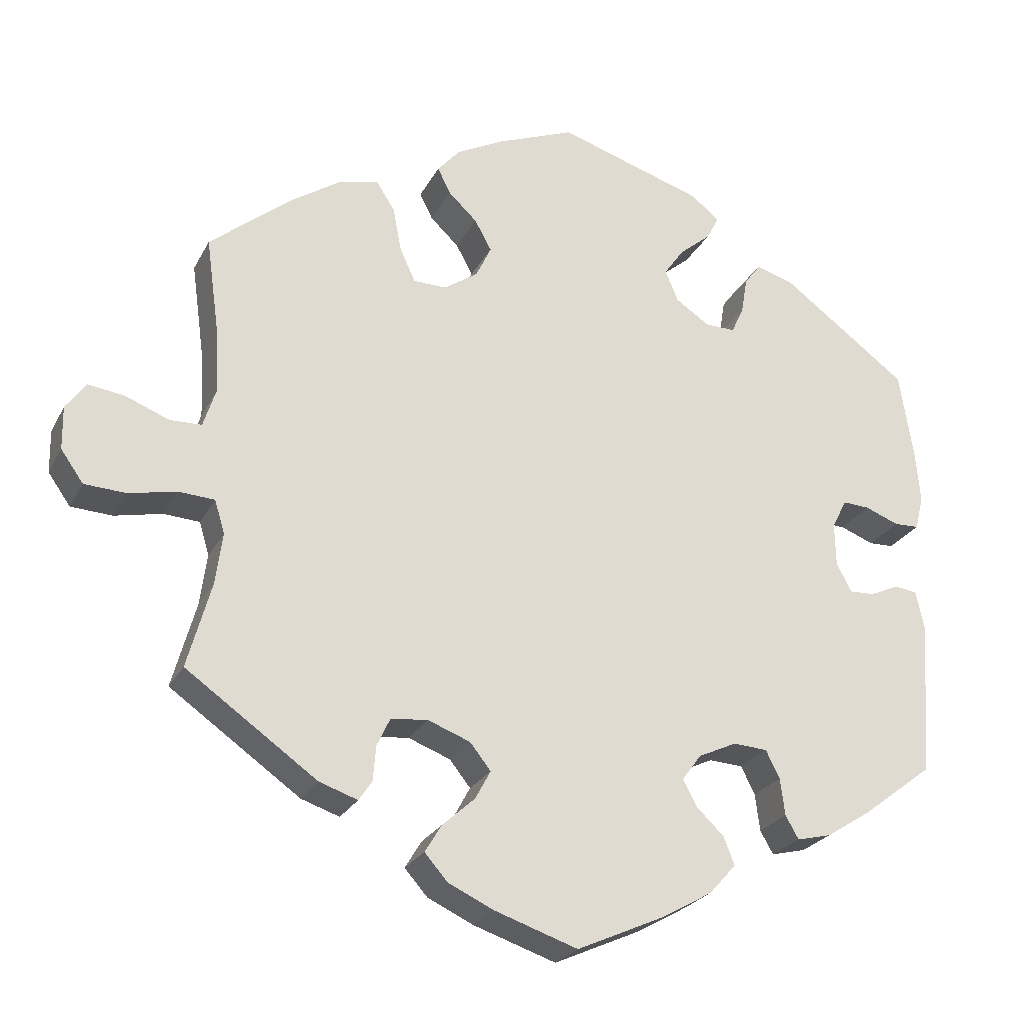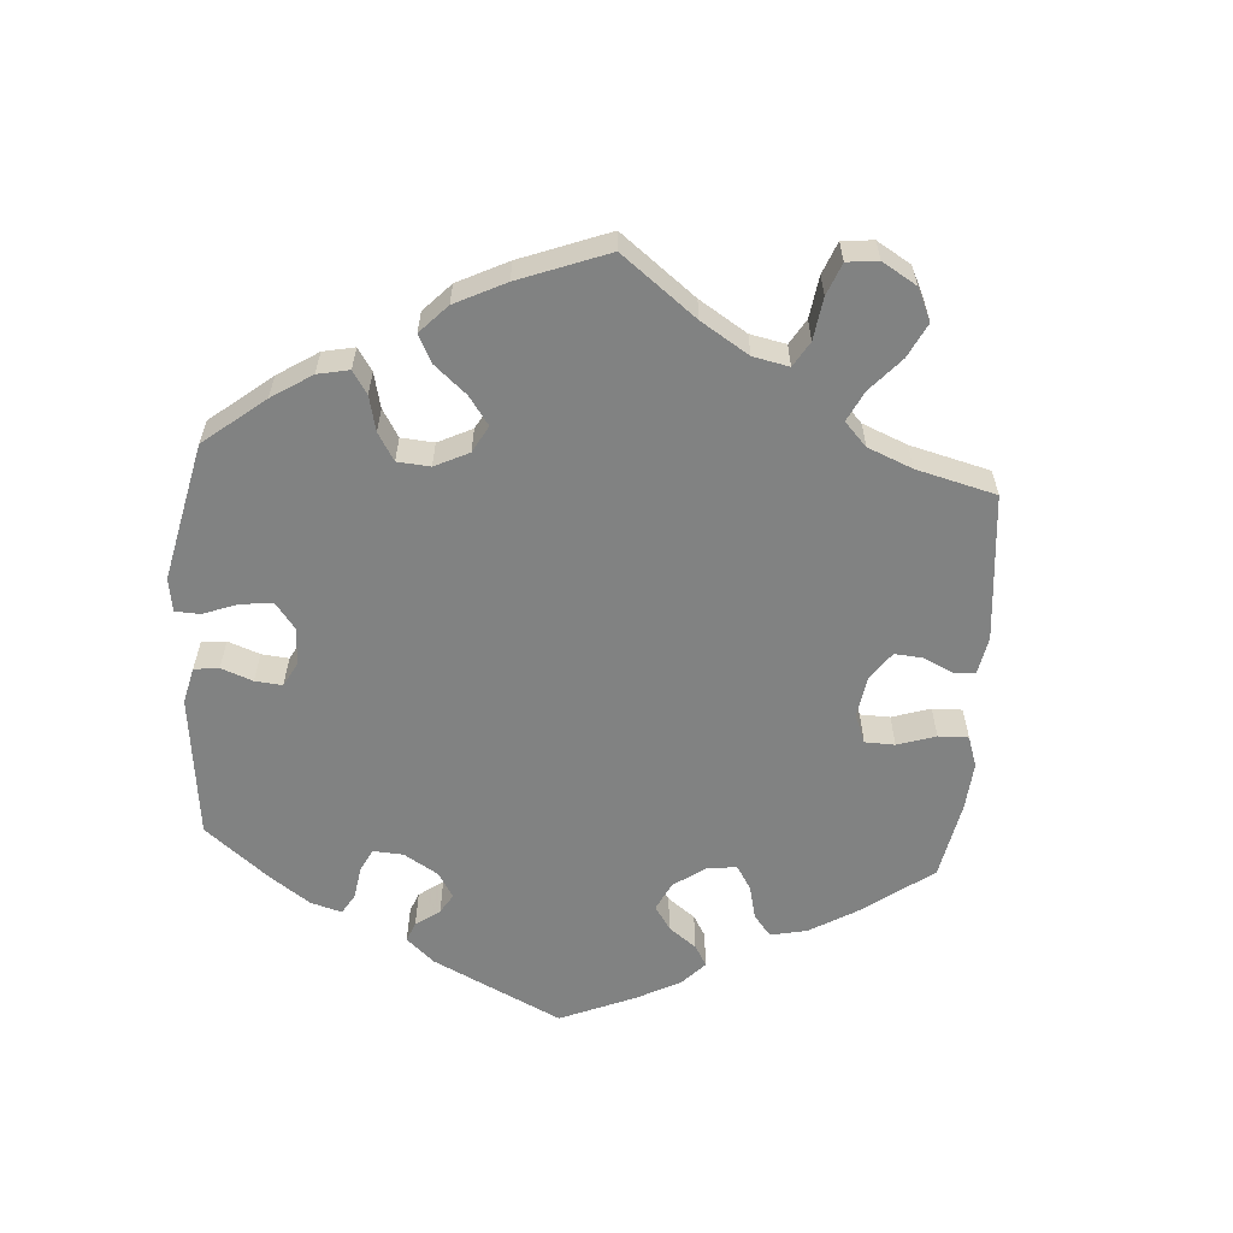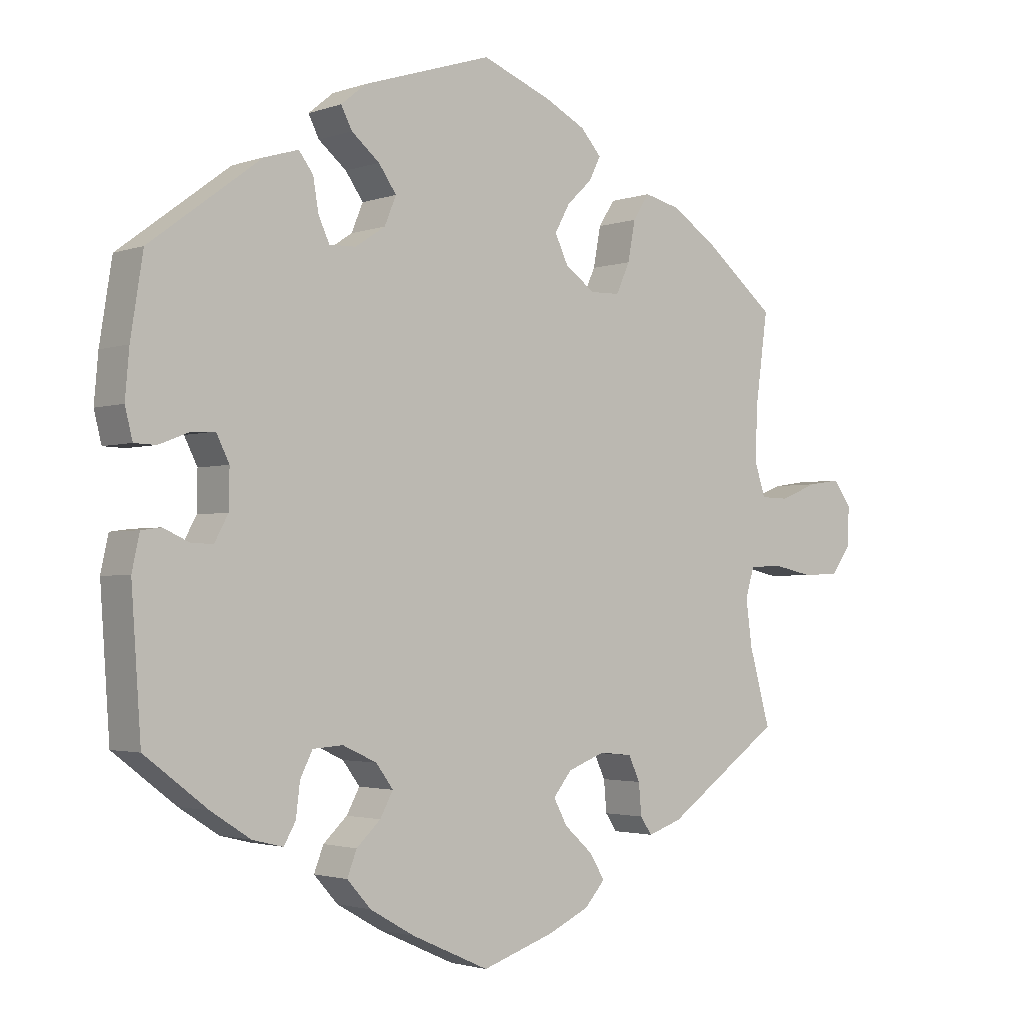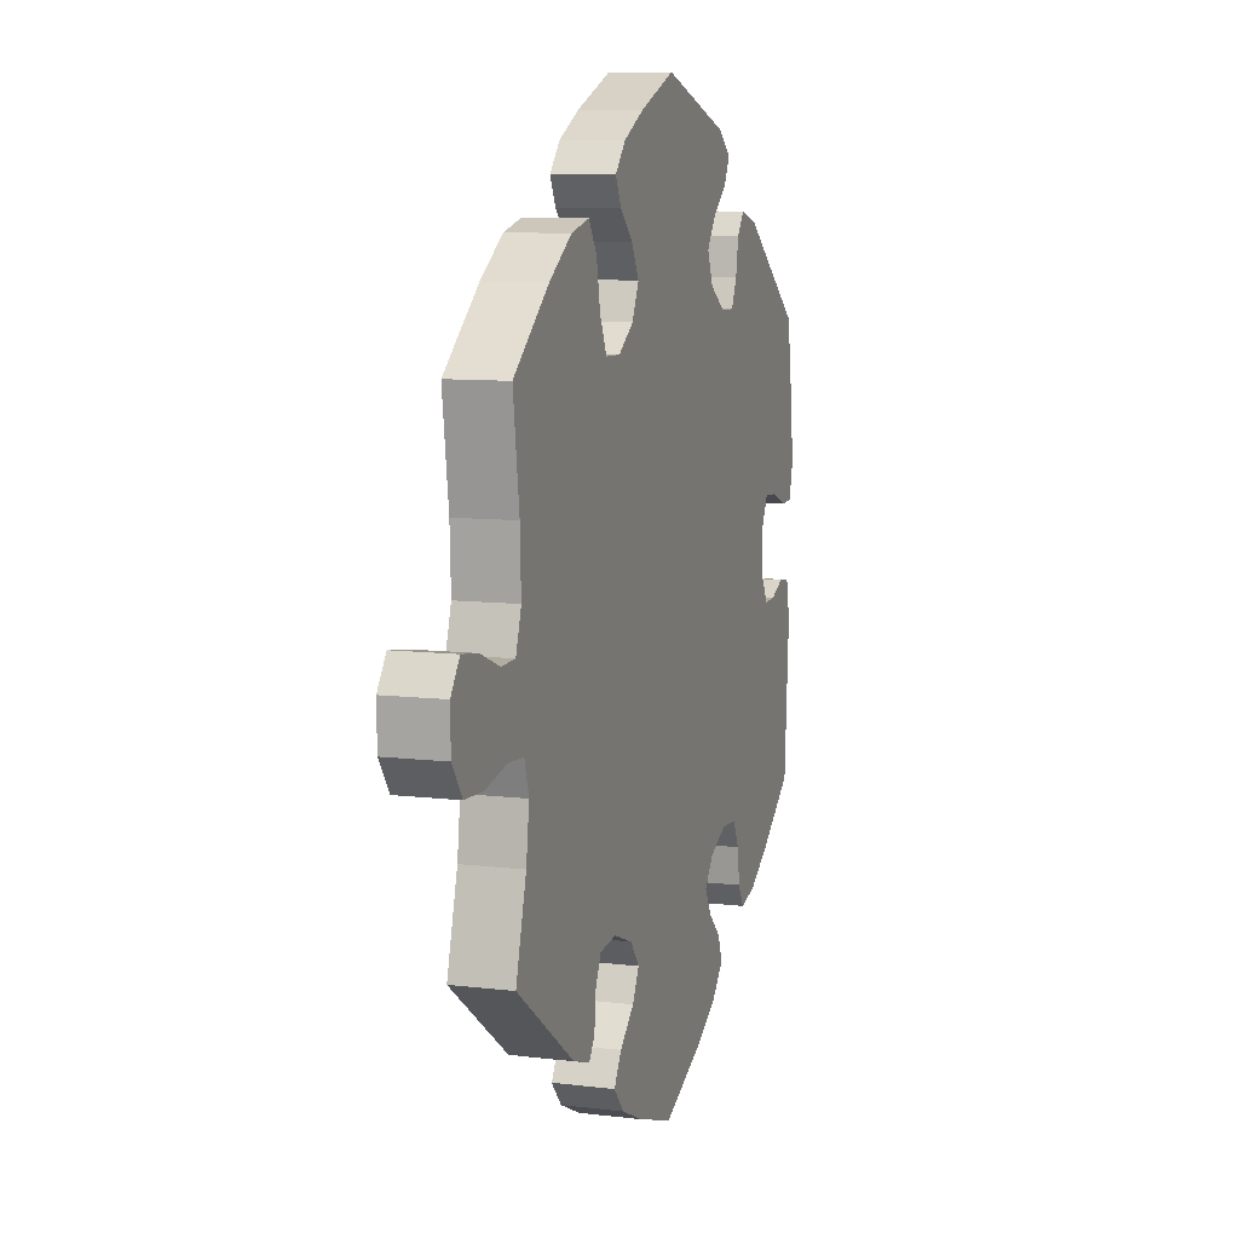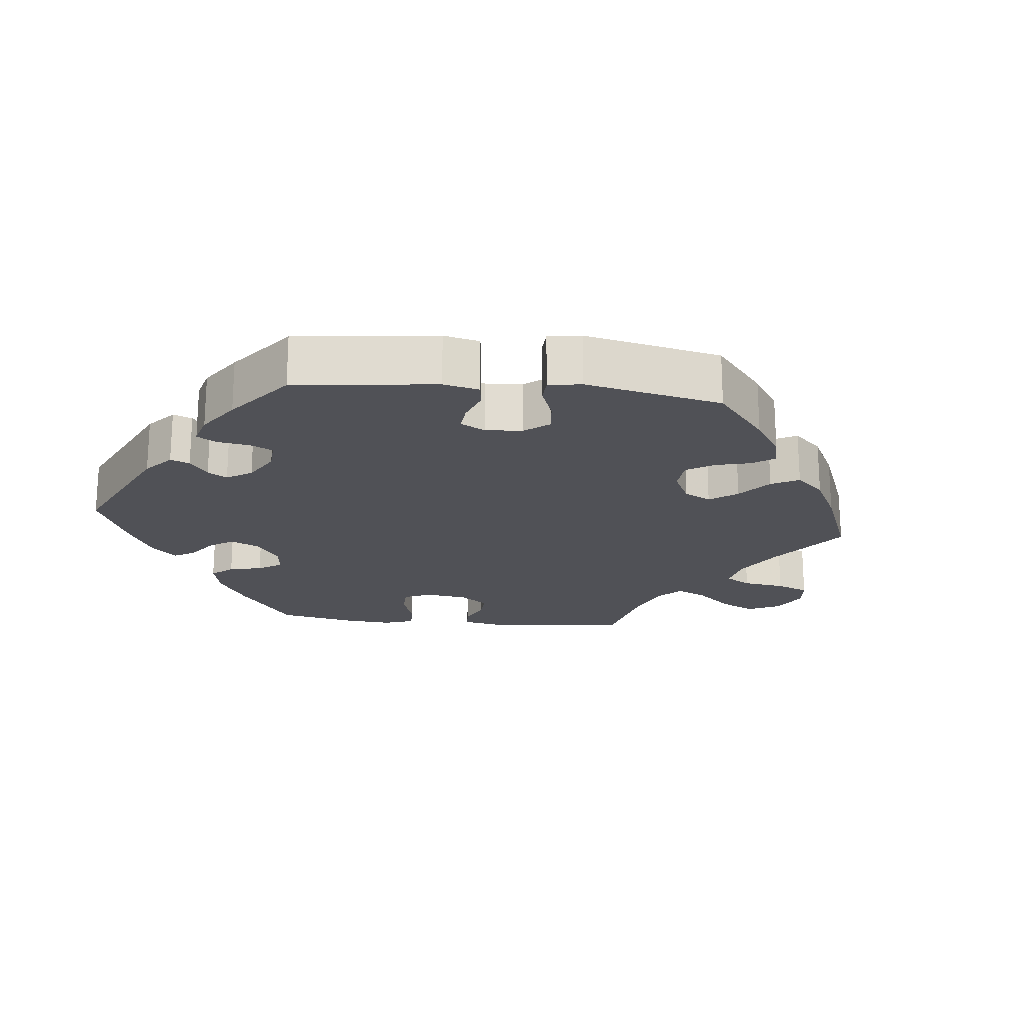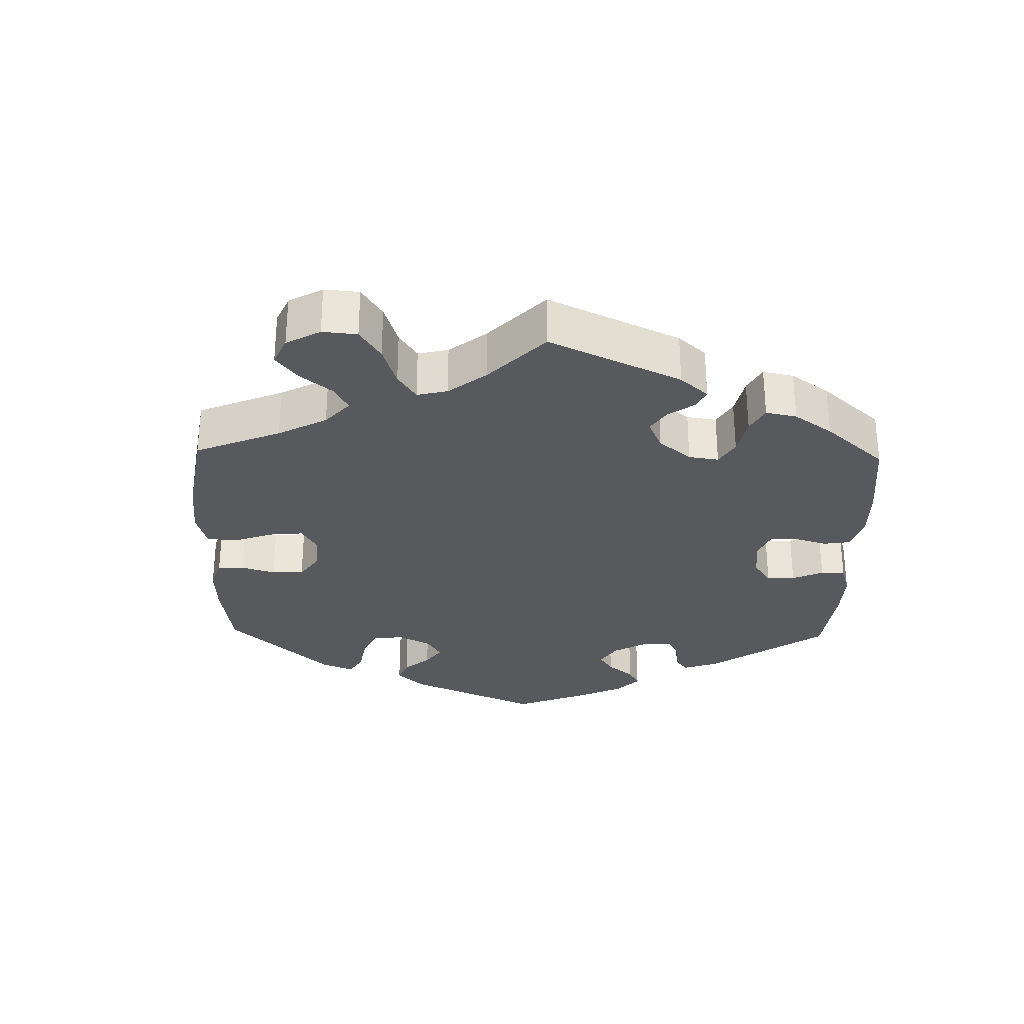
<metadata>
{"format":"obj","ext":"obj","renderer":"f3d","projection":"perspective","resolution":1024,"background":"white","views":[{"elev":-24.6,"azim":158.1,"up":"+Z"},{"elev":-60.6,"azim":55.9,"up":"+Y"},{"elev":-2.3,"azim":-39.3,"up":"+Z"},{"elev":9.2,"azim":107.8,"up":"+Z"},{"elev":-20.4,"azim":-35.9,"up":"+Y"},{"elev":-30.2,"azim":118.6,"up":"+Y"}]}
</metadata>
<code>
v 0.483 0.07 0.158
v 0.48 0.07 0.079
v 0.496 0.07 0.03
v 0.537 0.07 0.029
v 0.593 0.07 0.051
v 0.641 0.07 0.058
v 0.667 0.07 0.022
v 0.666 0.07 -0.034
v 0.637 0.07 -0.075
v 0.583 0.07 -0.078
v 0.521 0.07 -0.065
v 0.474 0.07 -0.068
v 0.461 0.07 -0.111
v 0.47 0.07 -0.178
v 0.501 0.07 -0.289
v 0.331 0.07 -0.409
v 0.281 0.07 -0.426
v 0.264 0.07 -0.401
v 0.26 0.07 -0.355
v 0.243 0.07 -0.319
v 0.195 0.07 -0.314
v 0.14 0.07 -0.335
v 0.113 0.07 -0.369
v 0.133 0.07 -0.406
v 0.175 0.07 -0.444
v 0.197 0.07 -0.48
v 0.167 0.07 -0.514
v 0.107 0.07 -0.542
v 0 0.07 -0.578
v -0.114 0.07 -0.527
v -0.179 0.07 -0.49
v -0.214 0.07 -0.451
v -0.2 0.07 -0.415
v -0.165 0.07 -0.382
v -0.146 0.07 -0.347
v -0.171 0.07 -0.313
v -0.221 0.07 -0.29
v -0.265 0.07 -0.293
v -0.283 0.07 -0.329
v -0.289 0.07 -0.377
v -0.306 0.07 -0.407
v -0.351 0.07 -0.396
v -0.409 0.07 -0.359
v -0.501 0.07 -0.289
v -0.515 0.07 -0.088
v -0.504 0.07 -0.037
v -0.475 0.07 -0.033
v -0.437 0.07 -0.05
v -0.405 0.07 -0.051
v -0.385 0.07 -0.014
v -0.384 0.07 0.042
v -0.403 0.07 0.08
v -0.438 0.07 0.078
v -0.482 0.07 0.061
v -0.514 0.07 0.062
v -0.525 0.07 0.106
v -0.519 0.07 0.174
v -0.501 0.07 0.288
v -0.338 0.07 0.409
v -0.288 0.07 0.424
v -0.267 0.07 0.396
v -0.259 0.07 0.349
v -0.243 0.07 0.314
v -0.204 0.07 0.315
v -0.16 0.07 0.344
v -0.143 0.07 0.385
v -0.169 0.07 0.422
v -0.21 0.07 0.456
v -0.226 0.07 0.487
v -0.189 0.07 0.517
v 0 0.07 0.577
v 0.102 0.07 0.537
v 0.162 0.07 0.506
v 0.192 0.07 0.472
v 0.175 0.07 0.438
v 0.138 0.07 0.403
v 0.116 0.07 0.363
v 0.136 0.07 0.321
v 0.18 0.07 0.291
v 0.223 0.07 0.292
v 0.243 0.07 0.336
v 0.254 0.07 0.394
v 0.278 0.07 0.431
v 0.331 0.07 0.418
v 0.397 0.07 0.374
v 0.501 0.07 0.289
v 0.483 0 0.158
v 0.48 0 0.079
v 0.496 0 0.03
v 0.537 0 0.029
v 0.593 0 0.051
v 0.641 0 0.058
v 0.667 0 0.022
v 0.666 0 -0.034
v 0.637 0 -0.075
v 0.583 0 -0.078
v 0.521 0 -0.065
v 0.474 0 -0.068
v 0.461 0 -0.111
v 0.47 0 -0.178
v 0.501 0 -0.289
v 0.331 0 -0.409
v 0.281 0 -0.426
v 0.264 0 -0.401
v 0.26 0 -0.355
v 0.243 0 -0.319
v 0.195 0 -0.314
v 0.14 0 -0.335
v 0.113 0 -0.369
v 0.133 0 -0.406
v 0.175 0 -0.444
v 0.197 0 -0.48
v 0.167 0 -0.514
v 0.107 0 -0.542
v 0 0 -0.578
v -0.114 0 -0.527
v -0.179 0 -0.49
v -0.214 0 -0.451
v -0.2 0 -0.415
v -0.165 0 -0.382
v -0.146 0 -0.347
v -0.171 0 -0.313
v -0.221 0 -0.29
v -0.265 0 -0.293
v -0.283 0 -0.329
v -0.289 0 -0.377
v -0.306 0 -0.407
v -0.351 0 -0.396
v -0.409 0 -0.359
v -0.501 0 -0.289
v -0.515 0 -0.088
v -0.504 0 -0.037
v -0.475 0 -0.033
v -0.437 0 -0.05
v -0.405 0 -0.051
v -0.385 0 -0.014
v -0.384 0 0.042
v -0.403 0 0.08
v -0.438 0 0.078
v -0.482 0 0.061
v -0.514 0 0.062
v -0.525 0 0.106
v -0.519 0 0.174
v -0.501 0 0.288
v -0.338 0 0.409
v -0.288 0 0.424
v -0.267 0 0.396
v -0.259 0 0.349
v -0.243 0 0.314
v -0.204 0 0.315
v -0.16 0 0.344
v -0.143 0 0.385
v -0.169 0 0.422
v -0.21 0 0.456
v -0.226 0 0.487
v -0.189 0 0.517
v 0 0 0.577
v 0.102 0 0.537
v 0.162 0 0.506
v 0.192 0 0.472
v 0.175 0 0.438
v 0.138 0 0.403
v 0.116 0 0.363
v 0.136 0 0.321
v 0.18 0 0.291
v 0.223 0 0.292
v 0.243 0 0.336
v 0.254 0 0.394
v 0.278 0 0.431
v 0.331 0 0.418
v 0.397 0 0.374
v 0.501 0 0.289
f 85 86 1
f 84 85 1 2
f 81 82 83 84
f 80 81 84 2
f 79 80 2 3
f 78 79 3
f 73 74 75 76
f 73 76 77
f 72 73 77
f 71 72 77
f 70 71 77 78
f 67 68 69 70
f 66 67 70 78
f 59 60 61 62
f 59 62 63
f 58 59 63
f 57 58 63 64
f 53 54 55 56
f 52 53 56 57
f 45 46 47 48
f 45 48 49
f 44 45 49
f 43 44 49 50
f 39 40 41 42
f 38 39 42 43
f 31 32 33 34
f 31 34 35
f 30 31 35
f 29 30 35
f 28 29 35
f 27 28 35 36
f 24 25 26 27
f 23 24 27 36
f 16 17 18 19
f 14 15 16 19
f 13 14 19 20
f 12 13 20 21
f 8 9 10 11
f 8 11 12
f 7 8 12
f 4 5 6 7
f 3 4 7 12
f 65 66 78 3
f 52 57 64
f 51 52 64 65
f 50 51 65 3
f 38 43 50
f 37 38 50 3
f 22 23 36 37
f 21 22 37
f 3 12 21 37
f 87 172 171
f 88 87 171 170
f 170 169 168 167
f 88 170 167 166
f 89 88 166 165
f 89 165 164
f 162 161 160 159
f 163 162 159
f 163 159 158
f 163 158 157
f 164 163 157 156
f 156 155 154 153
f 164 156 153 152
f 148 147 146 145
f 149 148 145
f 149 145 144
f 150 149 144 143
f 142 141 140 139
f 143 142 139 138
f 134 133 132 131
f 135 134 131
f 135 131 130
f 136 135 130 129
f 128 127 126 125
f 129 128 125 124
f 120 119 118 117
f 121 120 117
f 121 117 116
f 121 116 115
f 121 115 114
f 122 121 114 113
f 113 112 111 110
f 122 113 110 109
f 105 104 103 102
f 105 102 101 100
f 106 105 100 99
f 107 106 99 98
f 97 96 95 94
f 98 97 94
f 98 94 93
f 93 92 91 90
f 98 93 90 89
f 89 164 152 151
f 150 143 138
f 151 150 138 137
f 89 151 137 136
f 136 129 124
f 89 136 124 123
f 123 122 109 108
f 123 108 107
f 123 107 98 89
f 1 87 88 2
f 2 88 89 3
f 3 89 90 4
f 4 90 91 5
f 5 91 92 6
f 6 92 93 7
f 7 93 94 8
f 8 94 95 9
f 9 95 96 10
f 10 96 97 11
f 11 97 98 12
f 12 98 99 13
f 13 99 100 14
f 14 100 101 15
f 15 101 102 16
f 16 102 103 17
f 17 103 104 18
f 18 104 105 19
f 19 105 106 20
f 20 106 107 21
f 21 107 108 22
f 22 108 109 23
f 23 109 110 24
f 24 110 111 25
f 25 111 112 26
f 26 112 113 27
f 27 113 114 28
f 28 114 115 29
f 29 115 116 30
f 30 116 117 31
f 31 117 118 32
f 32 118 119 33
f 33 119 120 34
f 34 120 121 35
f 35 121 122 36
f 36 122 123 37
f 37 123 124 38
f 38 124 125 39
f 39 125 126 40
f 40 126 127 41
f 41 127 128 42
f 42 128 129 43
f 43 129 130 44
f 44 130 131 45
f 45 131 132 46
f 46 132 133 47
f 47 133 134 48
f 48 134 135 49
f 49 135 136 50
f 50 136 137 51
f 51 137 138 52
f 52 138 139 53
f 53 139 140 54
f 54 140 141 55
f 55 141 142 56
f 56 142 143 57
f 57 143 144 58
f 58 144 145 59
f 59 145 146 60
f 60 146 147 61
f 61 147 148 62
f 62 148 149 63
f 63 149 150 64
f 64 150 151 65
f 65 151 152 66
f 66 152 153 67
f 67 153 154 68
f 68 154 155 69
f 69 155 156 70
f 70 156 157 71
f 71 157 158 72
f 72 158 159 73
f 73 159 160 74
f 74 160 161 75
f 75 161 162 76
f 76 162 163 77
f 77 163 164 78
f 78 164 165 79
f 79 165 166 80
f 80 166 167 81
f 81 167 168 82
f 82 168 169 83
f 83 169 170 84
f 84 170 171 85
f 85 171 172 86
f 86 172 87 1

</code>
